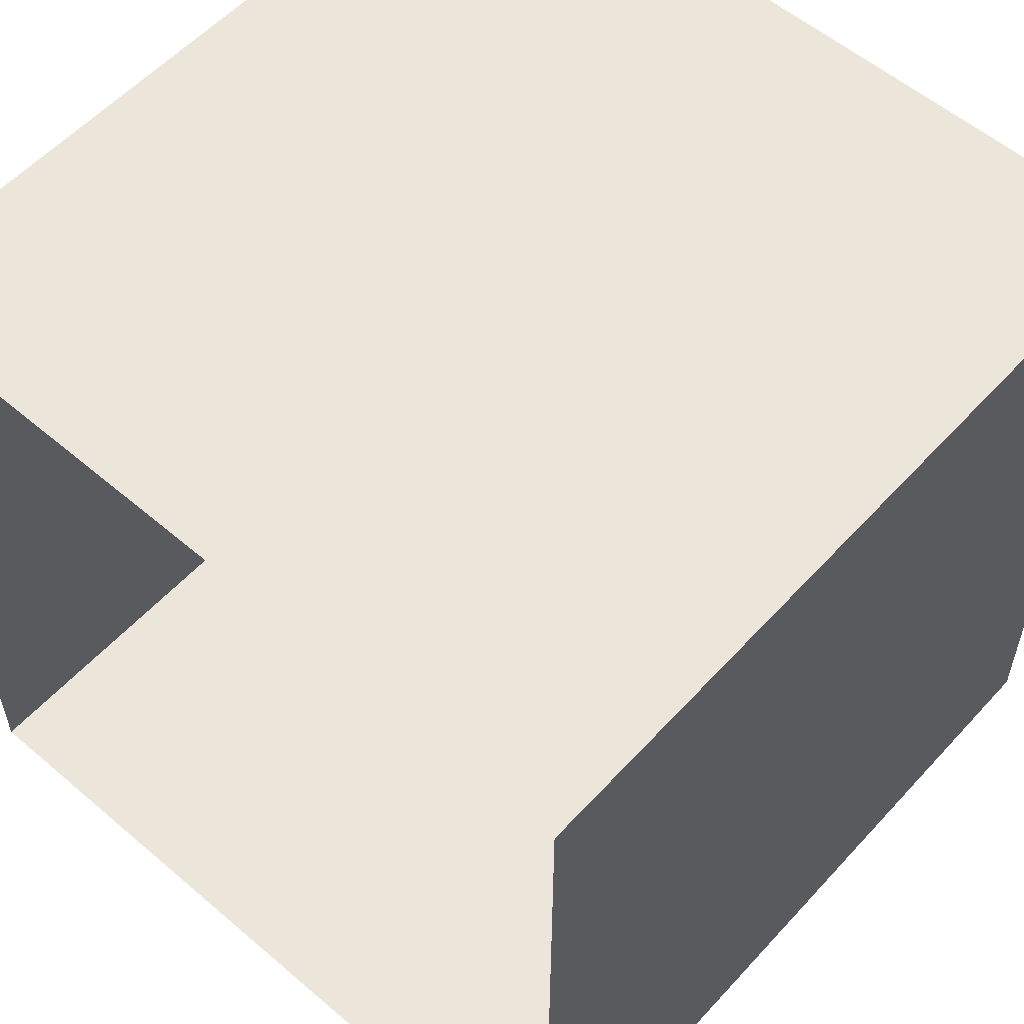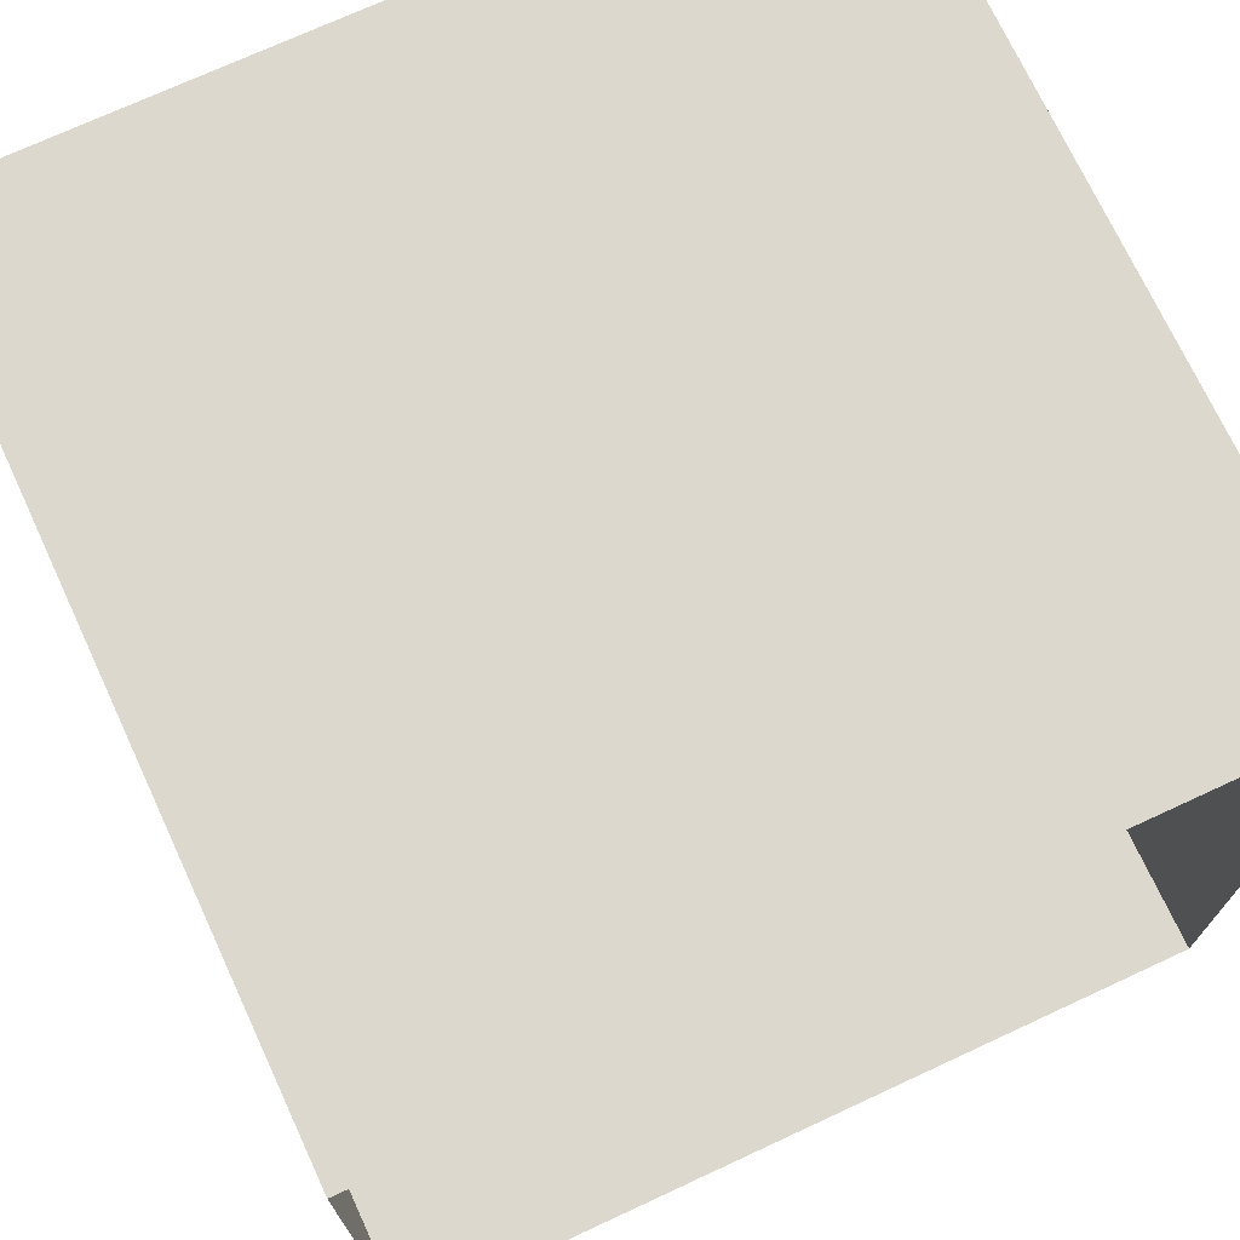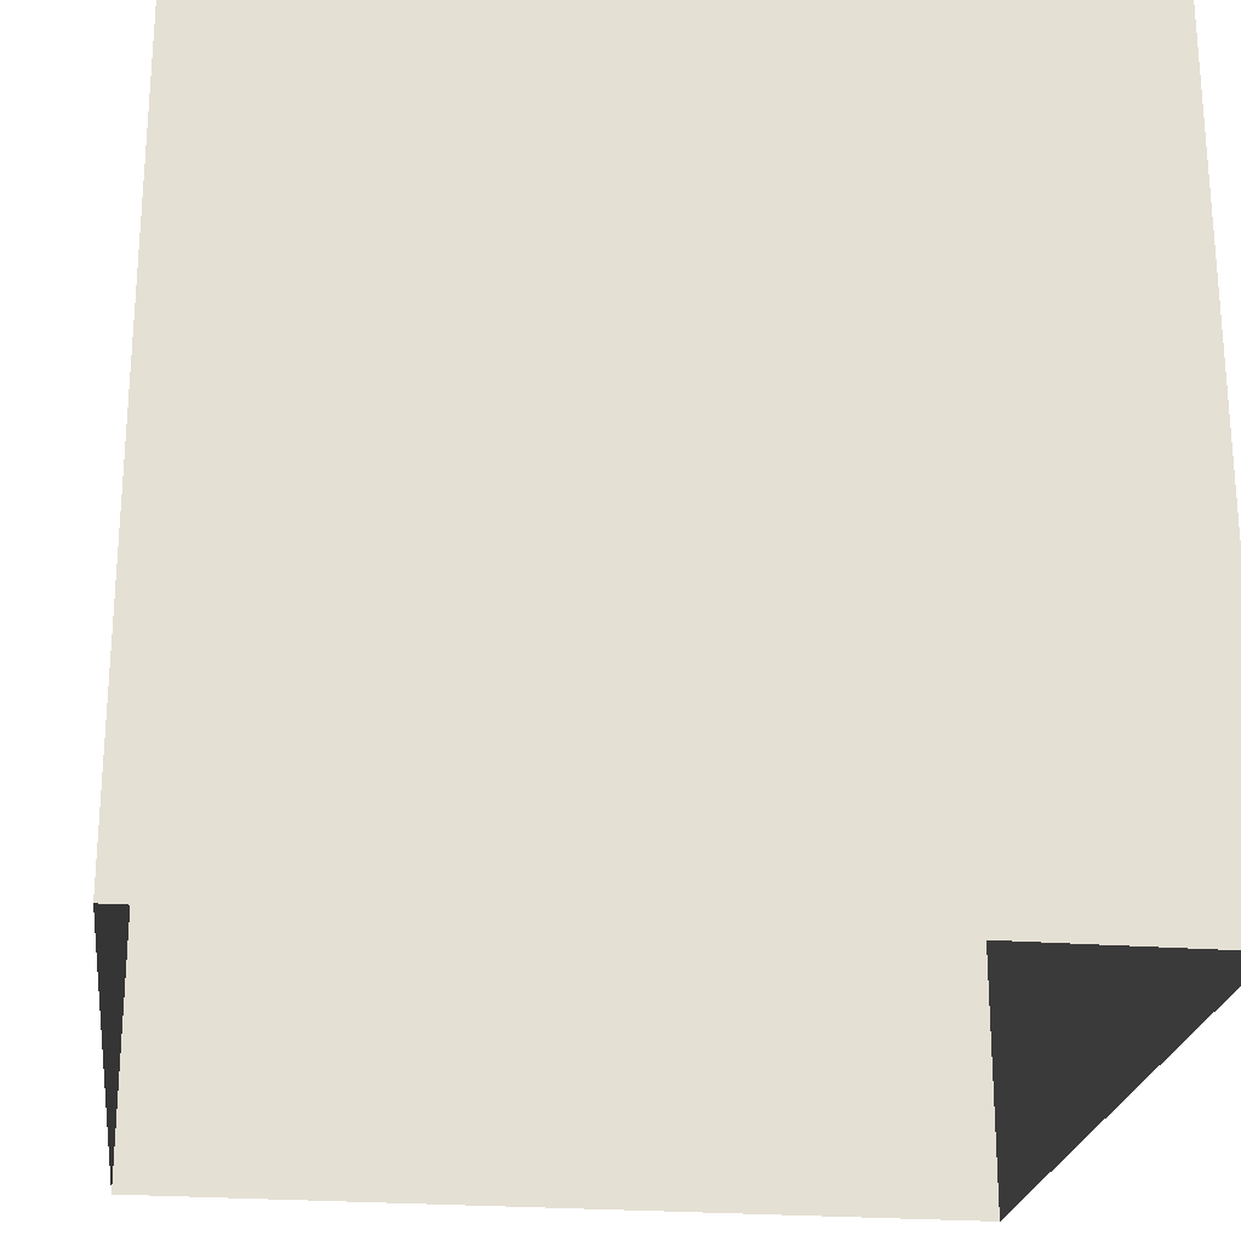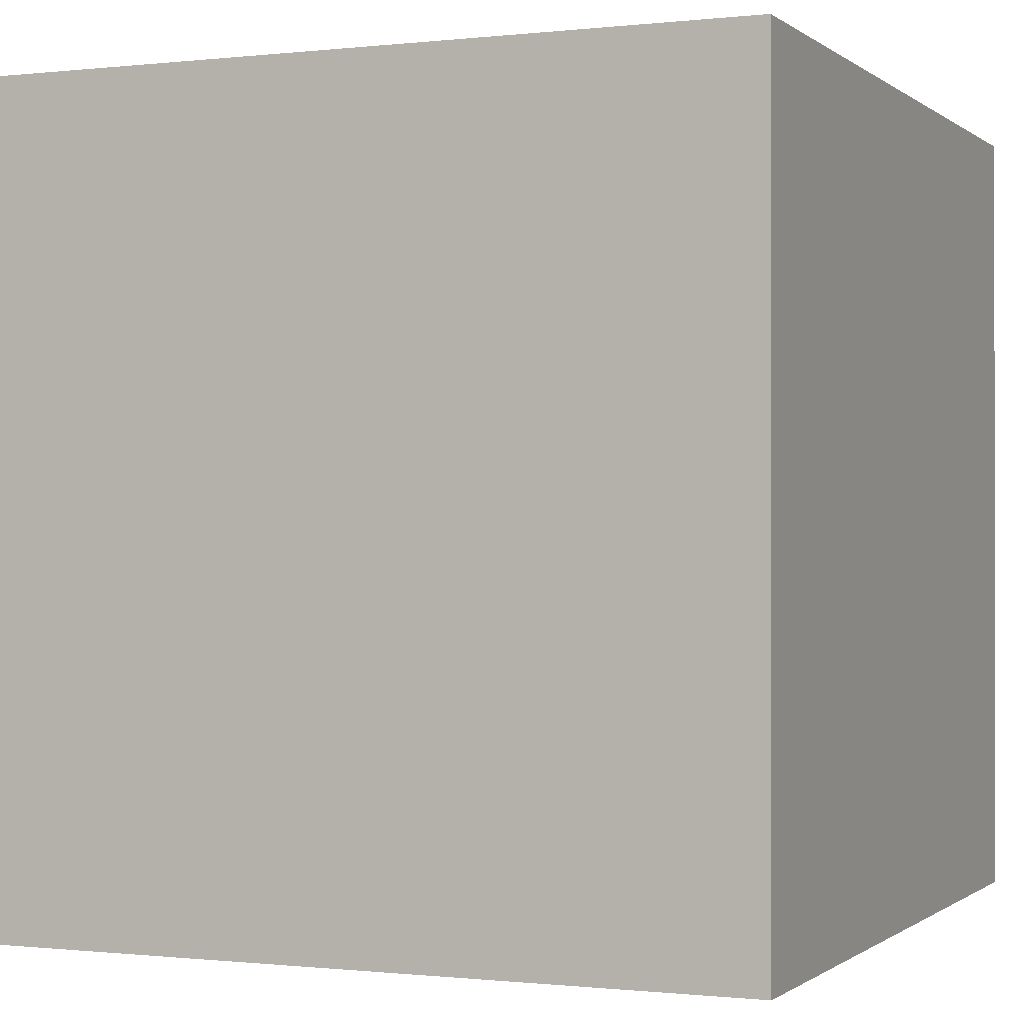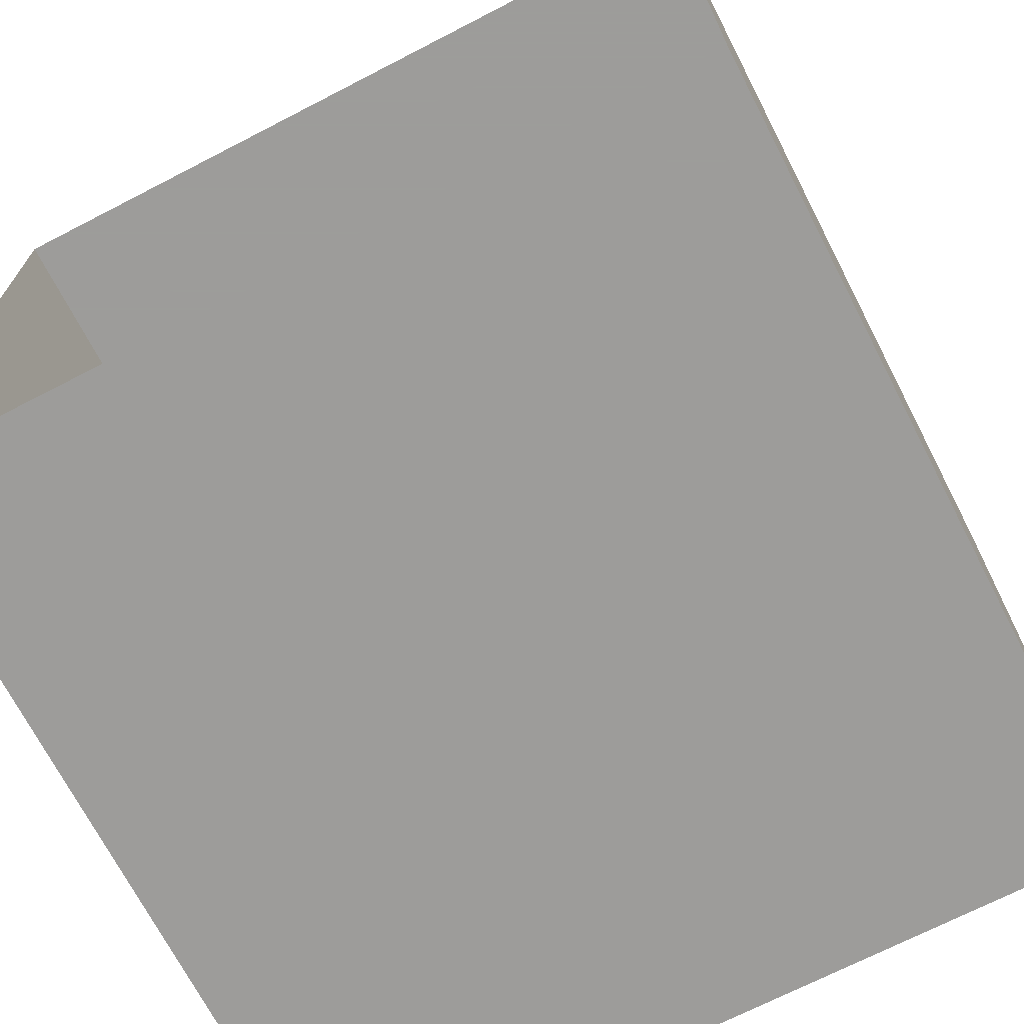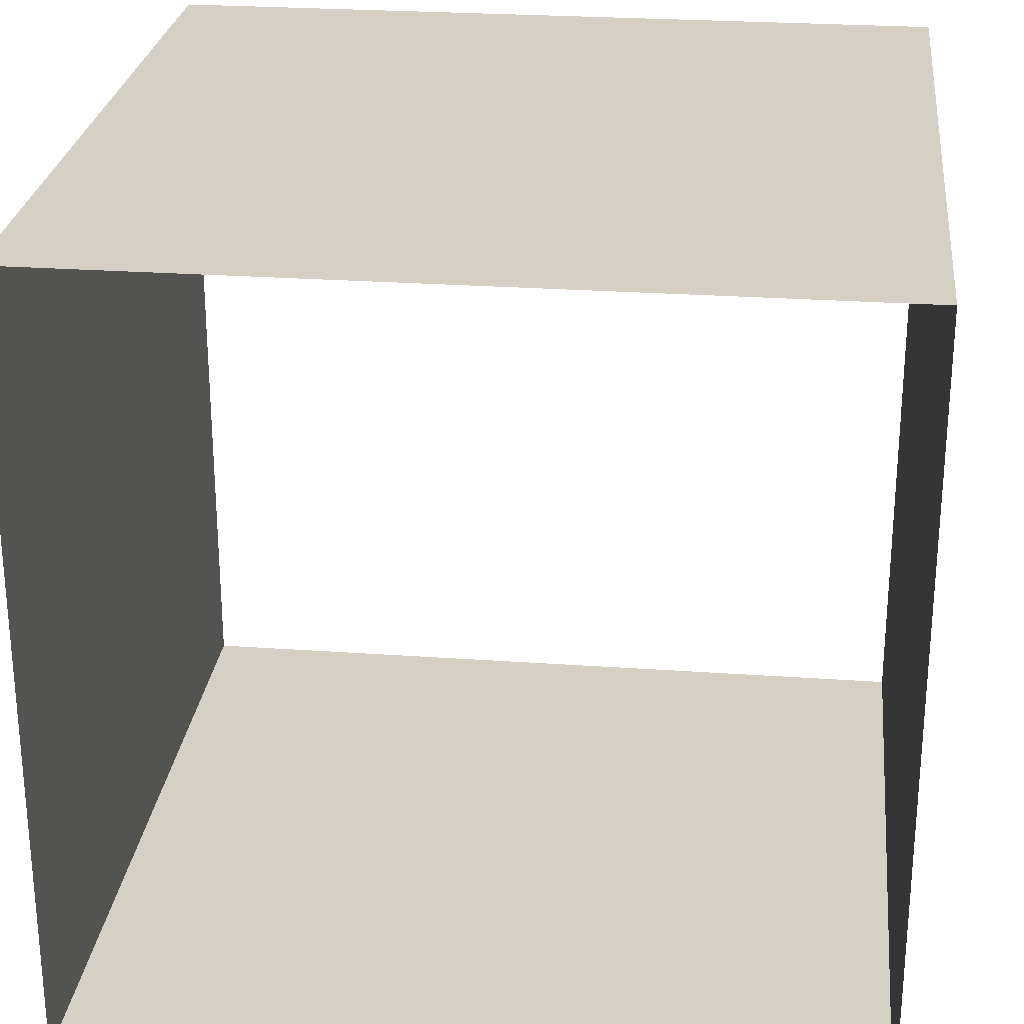
<metadata>
{"format":"obj","ext":"obj","renderer":"f3d","projection":"perspective","resolution":1024,"background":"white","views":[{"elev":56.5,"azim":41.7,"up":"+Y"},{"elev":72.3,"azim":-24.9,"up":"+Y"},{"elev":-23.8,"azim":172.6,"up":"+Z"},{"elev":-0.5,"azim":-66.8,"up":"+Z"},{"elev":-70.3,"azim":27.3,"up":"+Y"},{"elev":26.2,"azim":6.4,"up":"+Y"}]}
</metadata>
<code>
o cube
v -1 -1 -1
v -1 -1 1
v 1 -1 1
v 1 -1 -1
v -1 1 -1
v -1 1 1
v 1 1 1
v 1 1 -1
f -6 -7 -8
f -8 -5 -6
f -1 -4 -3
f -3 -2 -1
f -5 -1 -2
f -2 -6 -5
f -7 -3 -4
f -4 -8 -7

</code>
